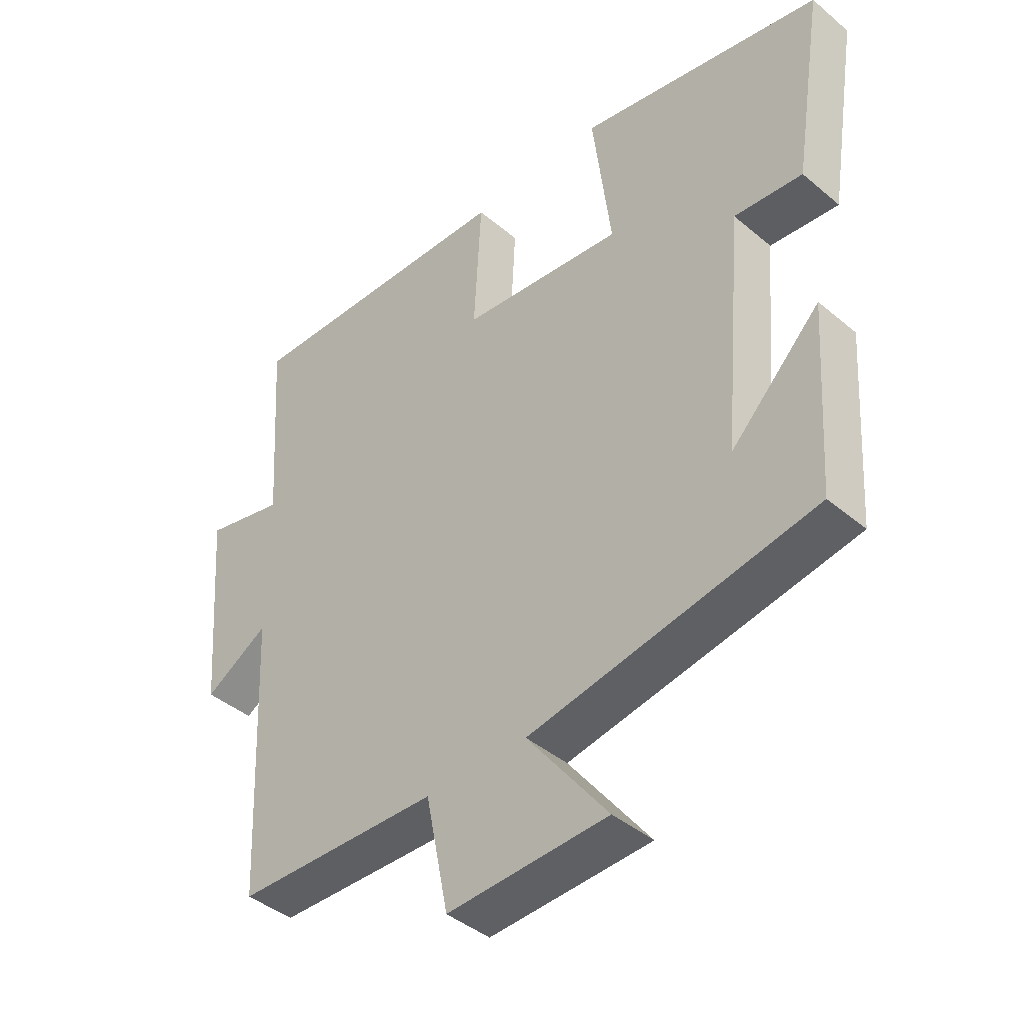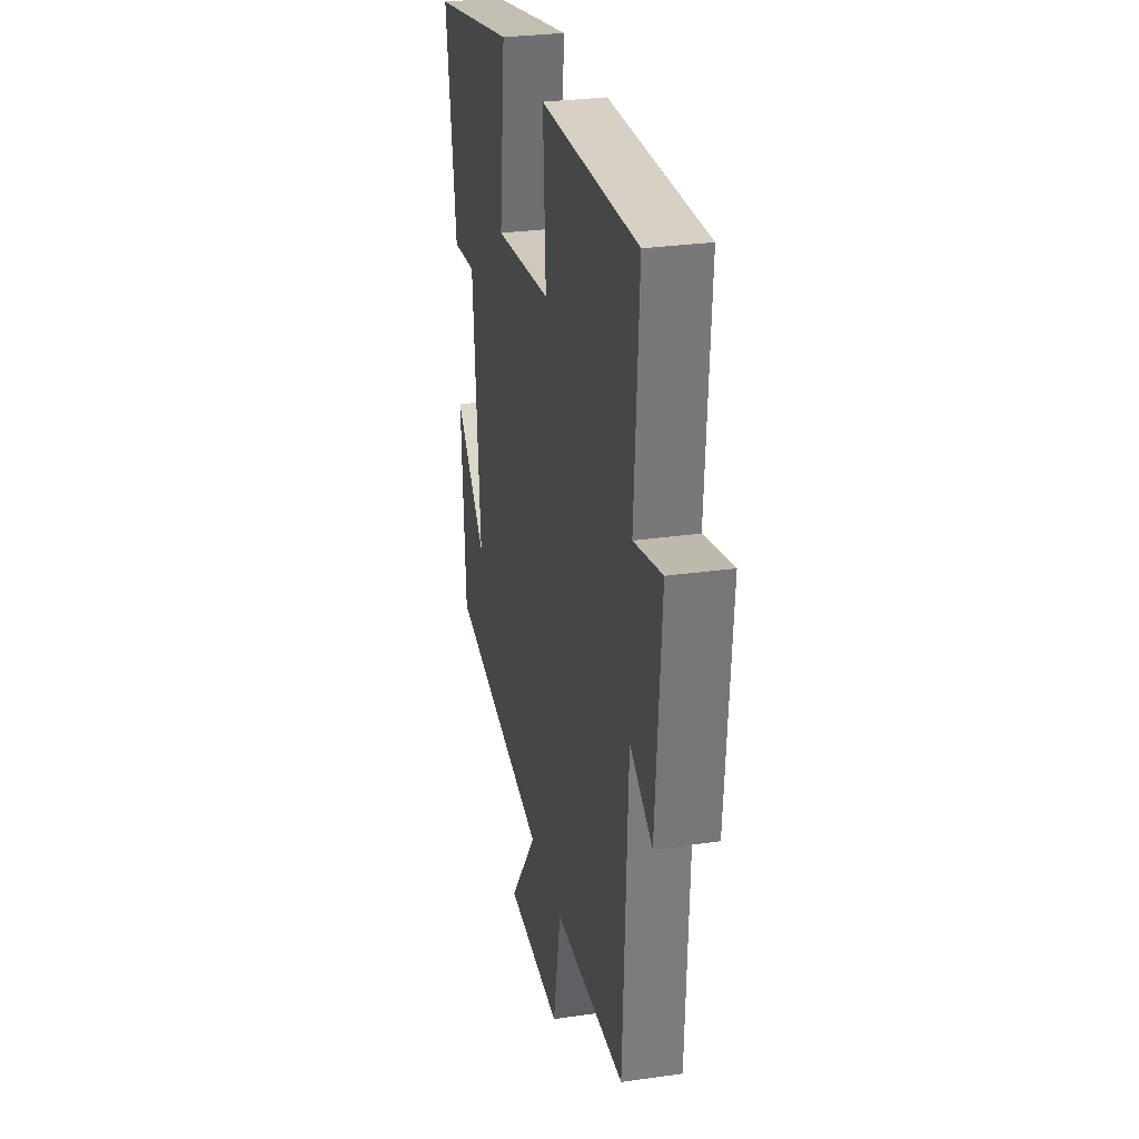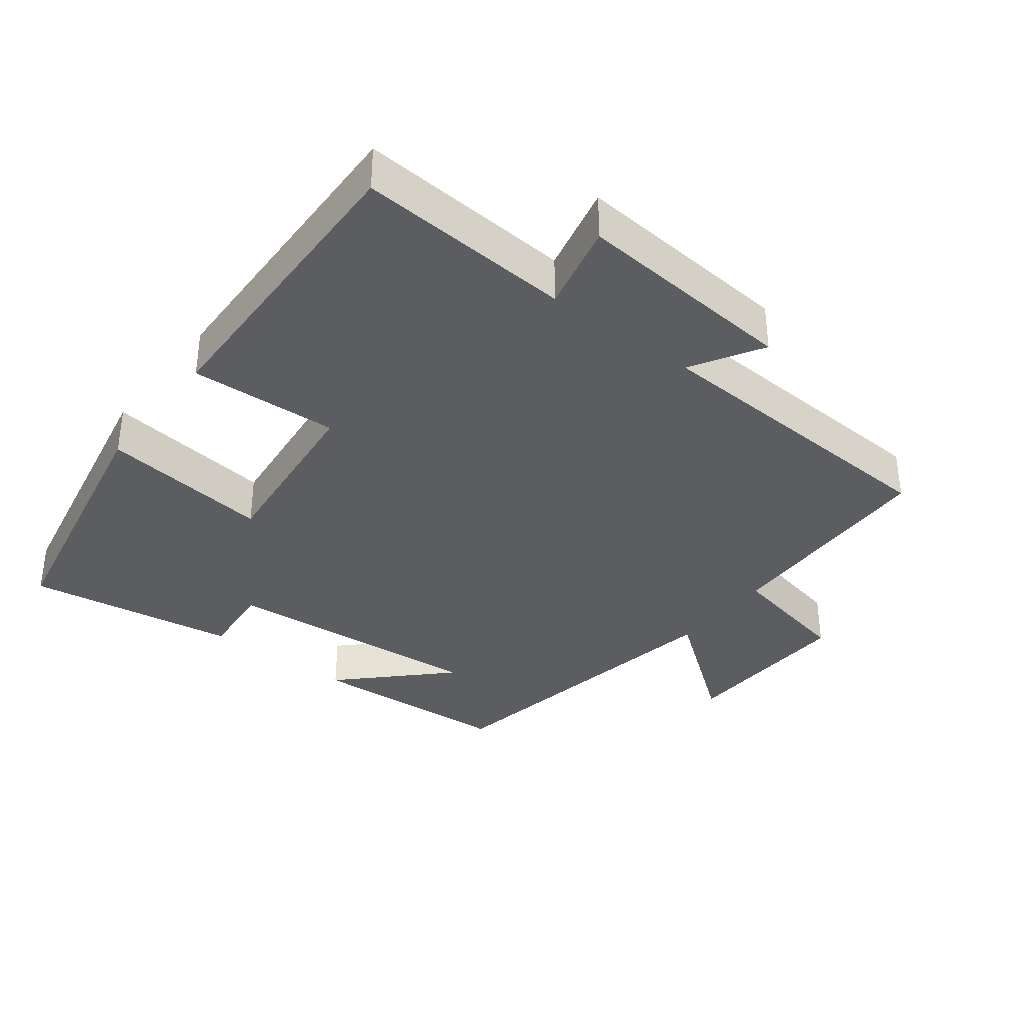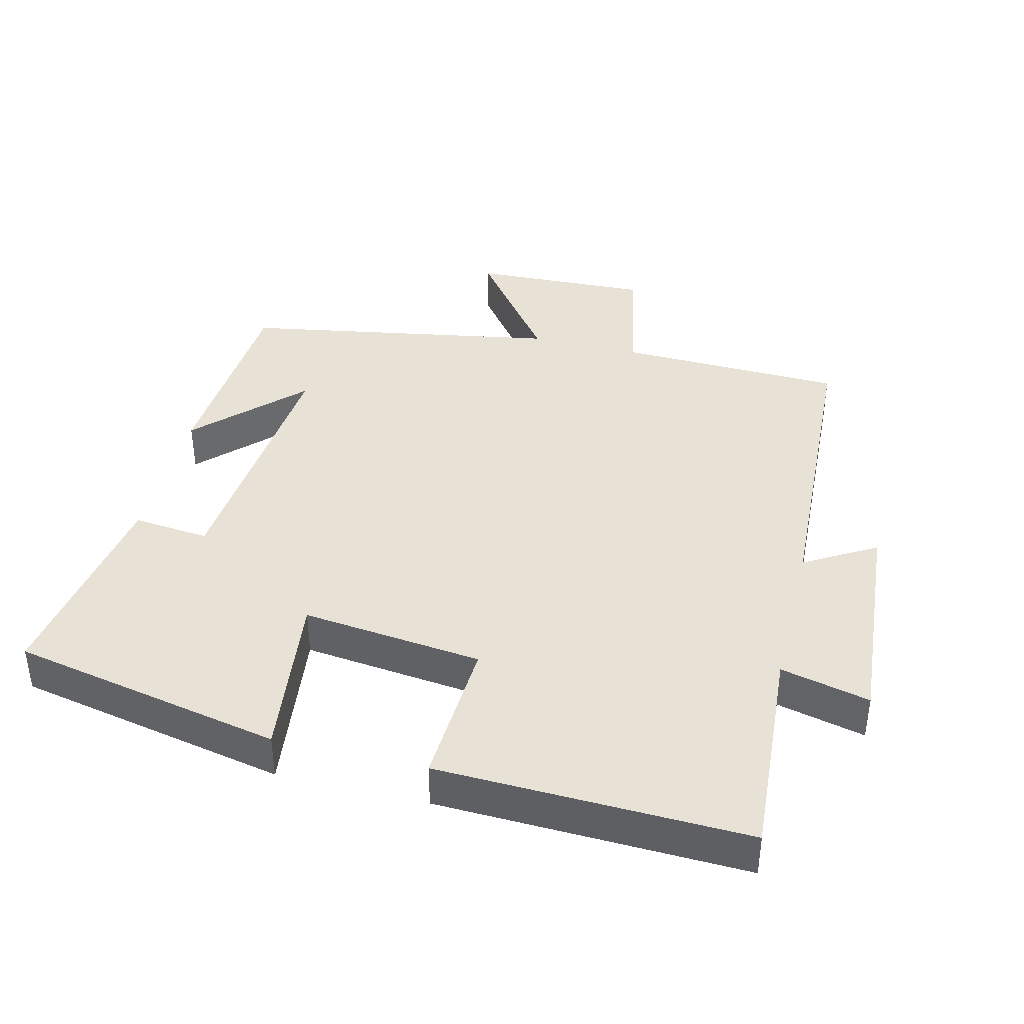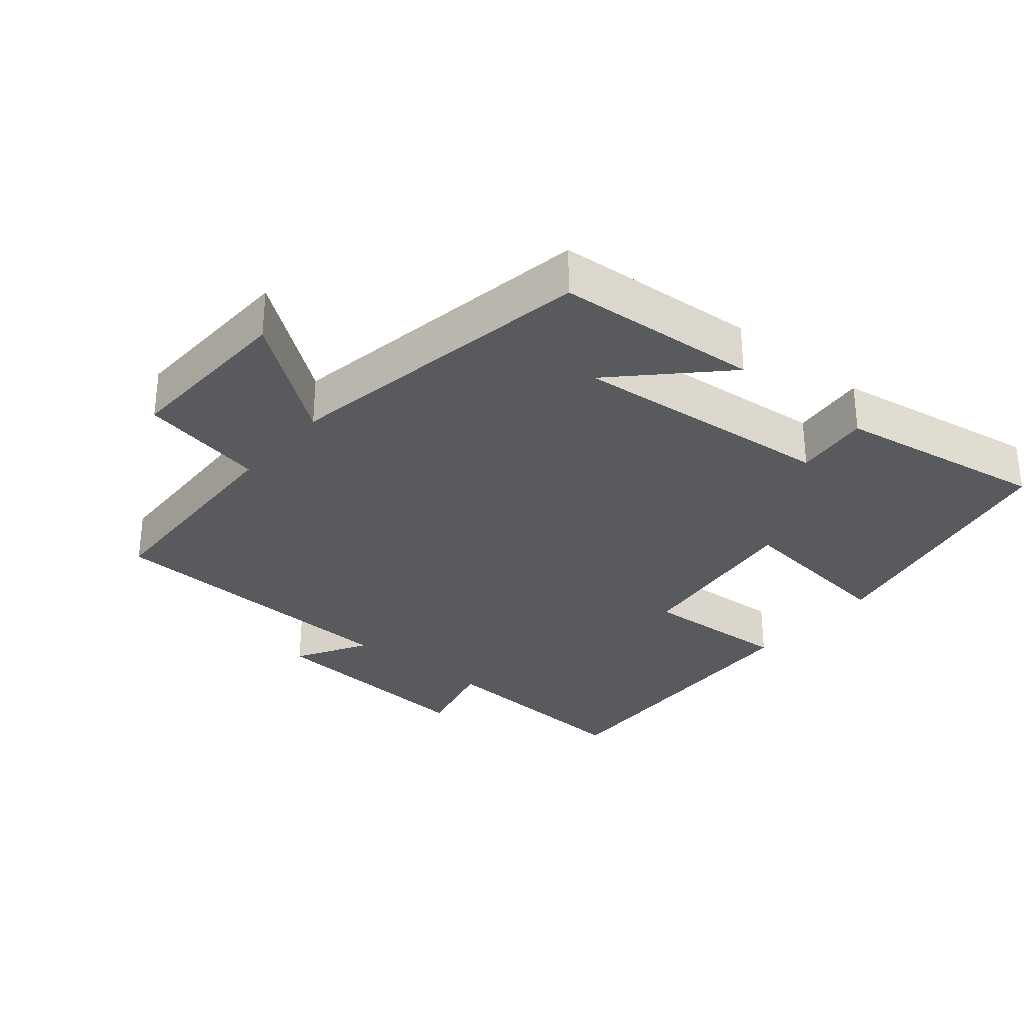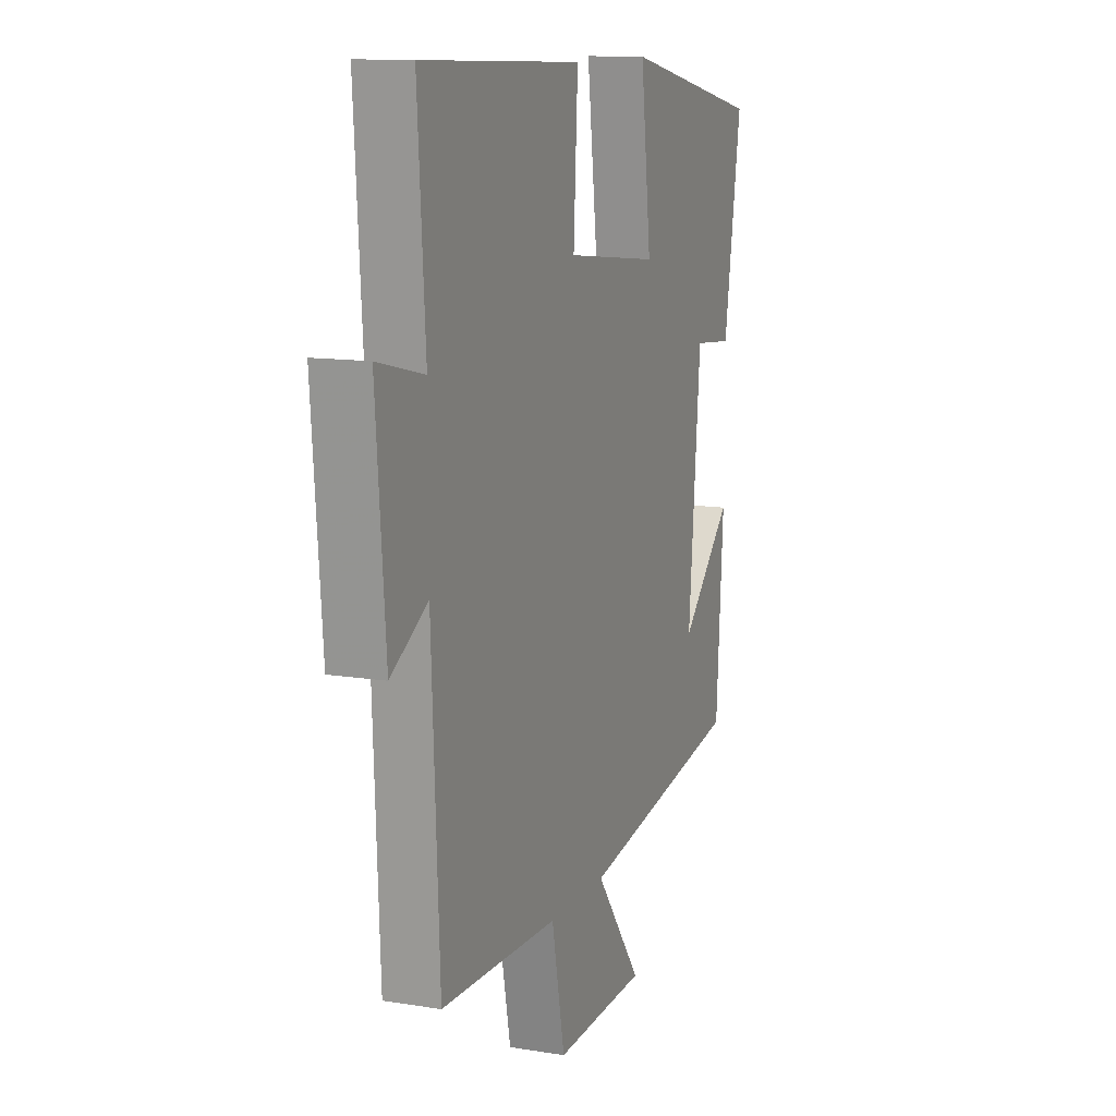
<metadata>
{"format":"obj","ext":"obj","renderer":"f3d","projection":"perspective","resolution":1024,"background":"white","views":[{"elev":-42.1,"azim":-135.2,"up":"+Z"},{"elev":28.9,"azim":78.0,"up":"+Z"},{"elev":-35.8,"azim":52.1,"up":"+Y"},{"elev":40.1,"azim":13.8,"up":"+Y"},{"elev":-30.9,"azim":-129.6,"up":"+Y"},{"elev":12.1,"azim":111.1,"up":"+Z"}]}
</metadata>
<code>
v 0.521 0.07 0.515
v 0.5 0.07 0.2
v 0.63 0.07 0.231
v 0.604 0.07 -0.095
v 0.5 0.07 -0.034
v 0.479 0.07 -0.49
v 0.149 0.07 -0.5
v 0.112 0.07 -0.684
v -0.148 0.07 -0.674
v -0.017 0.07 -0.5
v -0.48 0.07 -0.419
v -0.5 0.07 -0.119
v -0.355 0.07 -0.264
v -0.389 0.07 0.122
v -0.5 0.07 0.111
v -0.549 0.07 0.42
v -0.153 0.07 0.5
v -0.183 0.07 0.252
v 0.081 0.07 0.282
v 0.069 0.07 0.5
v 0.521 0 0.515
v 0.5 0 0.2
v 0.63 0 0.231
v 0.604 0 -0.095
v 0.5 0 -0.034
v 0.479 0 -0.49
v 0.149 0 -0.5
v 0.112 0 -0.684
v -0.148 0 -0.674
v -0.017 0 -0.5
v -0.48 0 -0.419
v -0.5 0 -0.119
v -0.355 0 -0.264
v -0.389 0 0.122
v -0.5 0 0.111
v -0.549 0 0.42
v -0.153 0 0.5
v -0.183 0 0.252
v 0.081 0 0.282
v 0.069 0 0.5
f 19 20 1 2
f 18 19 2
f 16 17 18
f 15 16 18
f 14 15 18
f 13 14 18 2
f 11 12 13
f 13 2 3
f 11 13 3
f 10 11 3
f 7 8 9 10
f 5 6 7 10
f 5 10 3
f 3 4 5
f 22 21 40 39
f 22 39 38
f 38 37 36
f 38 36 35
f 38 35 34
f 22 38 34 33
f 33 32 31
f 23 22 33
f 23 33 31
f 23 31 30
f 30 29 28 27
f 30 27 26 25
f 23 30 25
f 25 24 23
f 1 21 22 2
f 2 22 23 3
f 3 23 24 4
f 4 24 25 5
f 5 25 26 6
f 6 26 27 7
f 7 27 28 8
f 8 28 29 9
f 9 29 30 10
f 10 30 31 11
f 11 31 32 12
f 12 32 33 13
f 13 33 34 14
f 14 34 35 15
f 15 35 36 16
f 16 36 37 17
f 17 37 38 18
f 18 38 39 19
f 19 39 40 20
f 20 40 21 1

</code>
